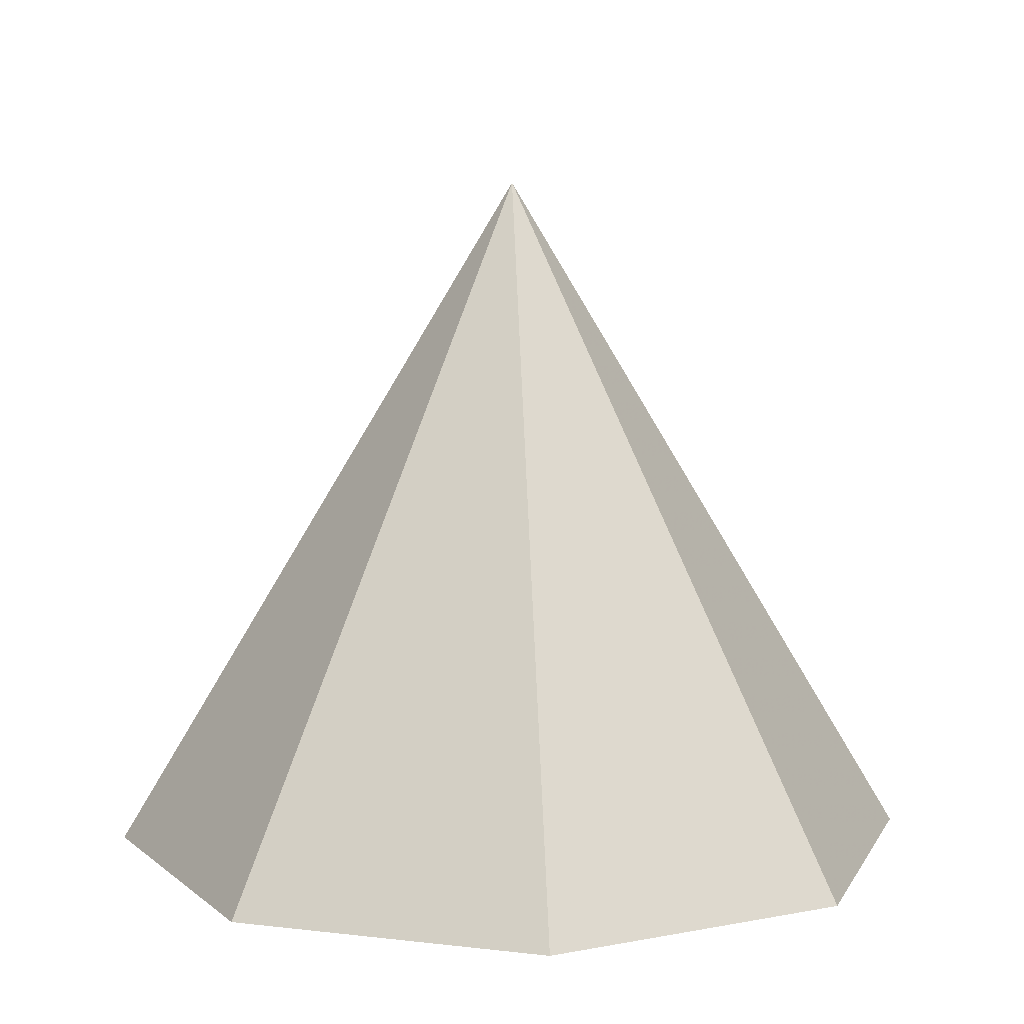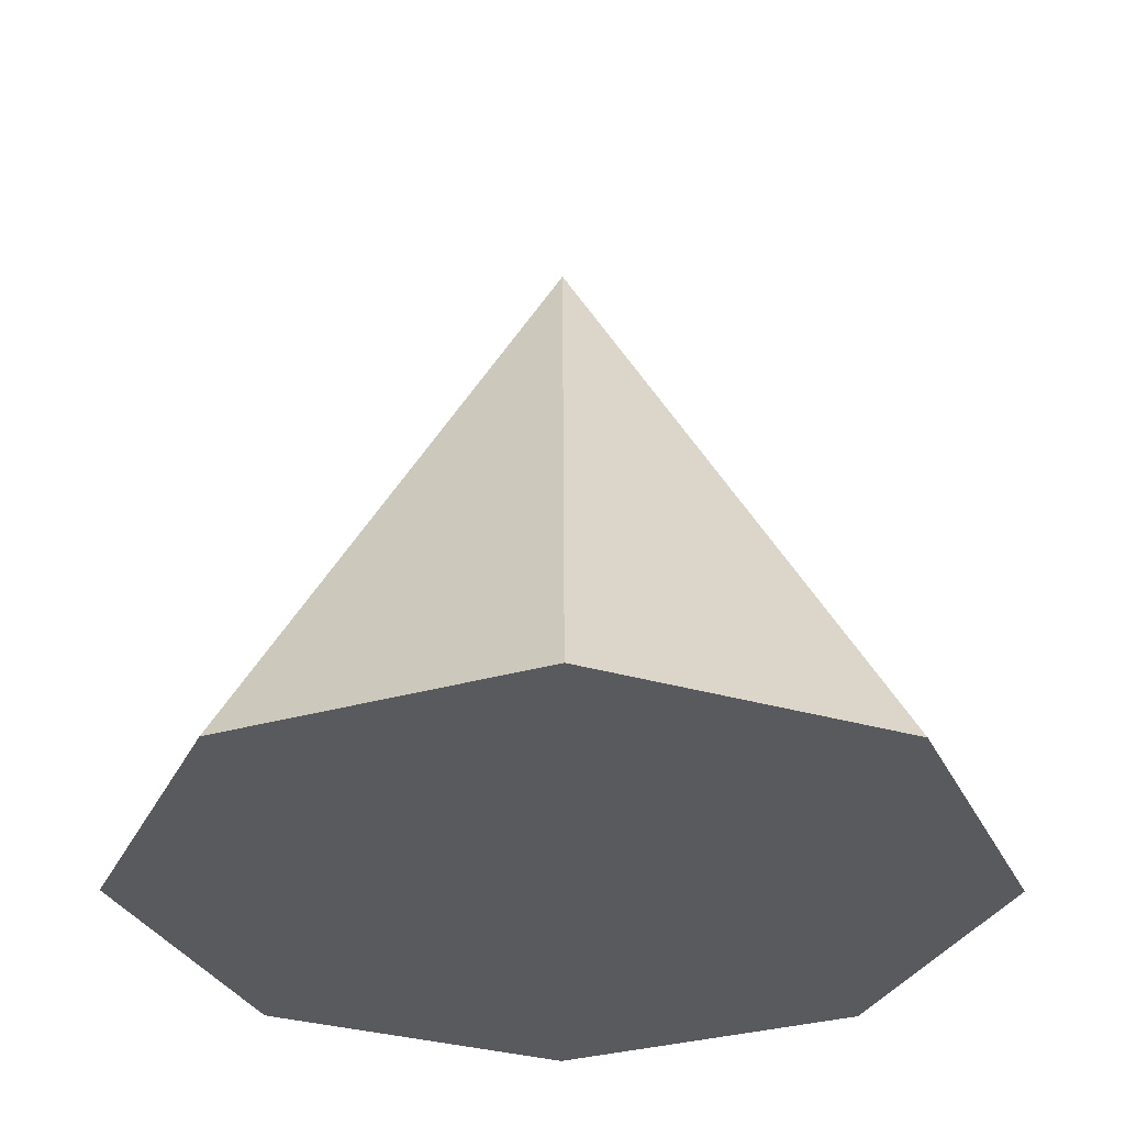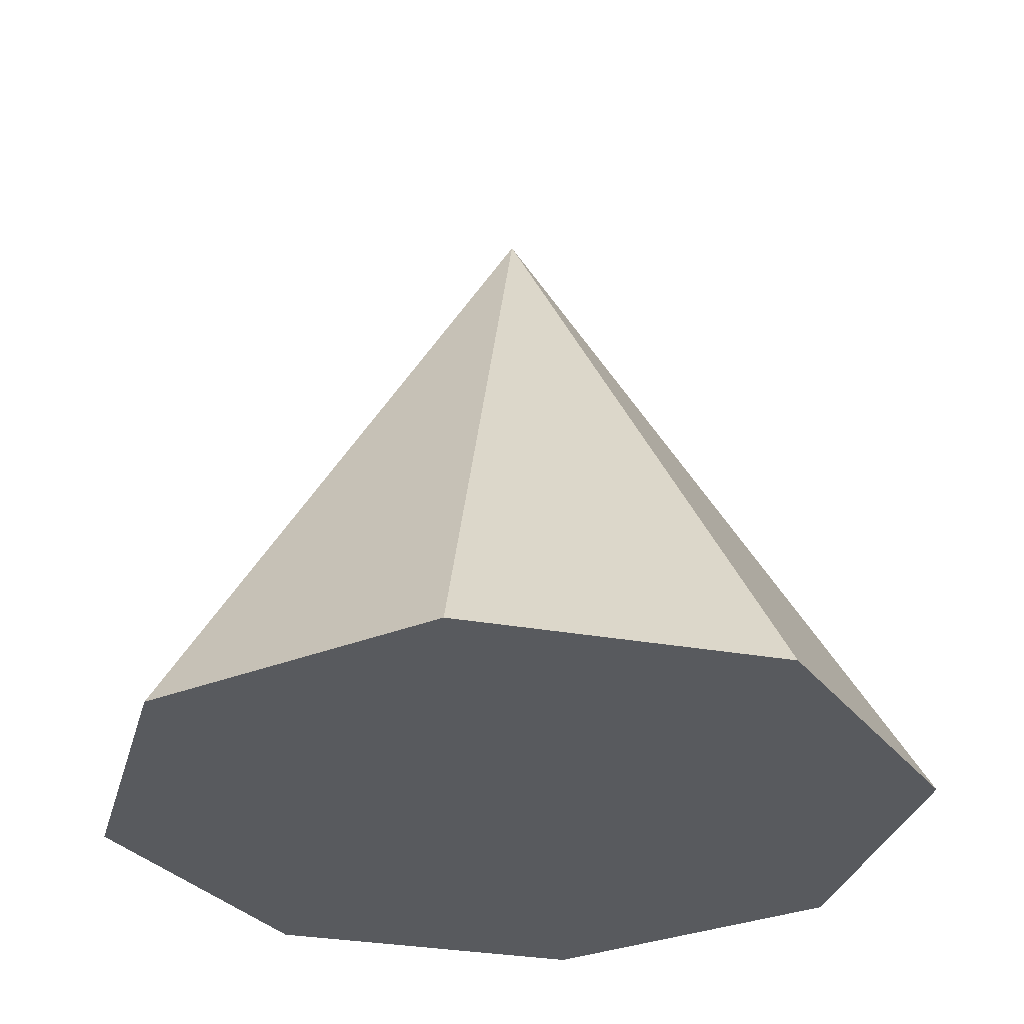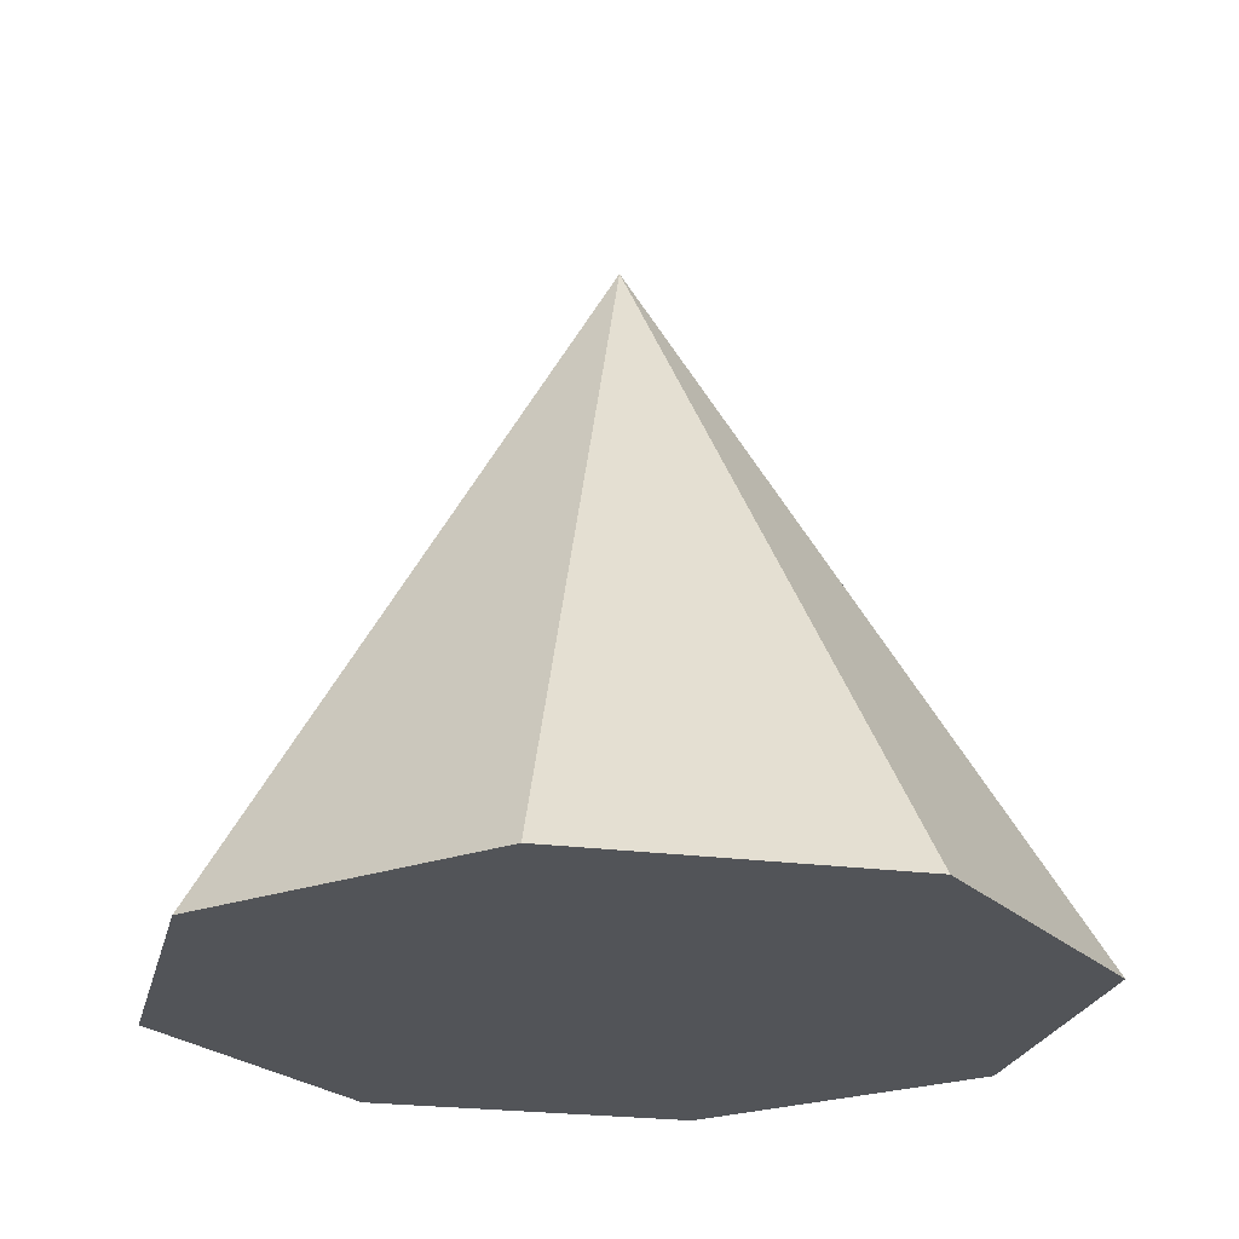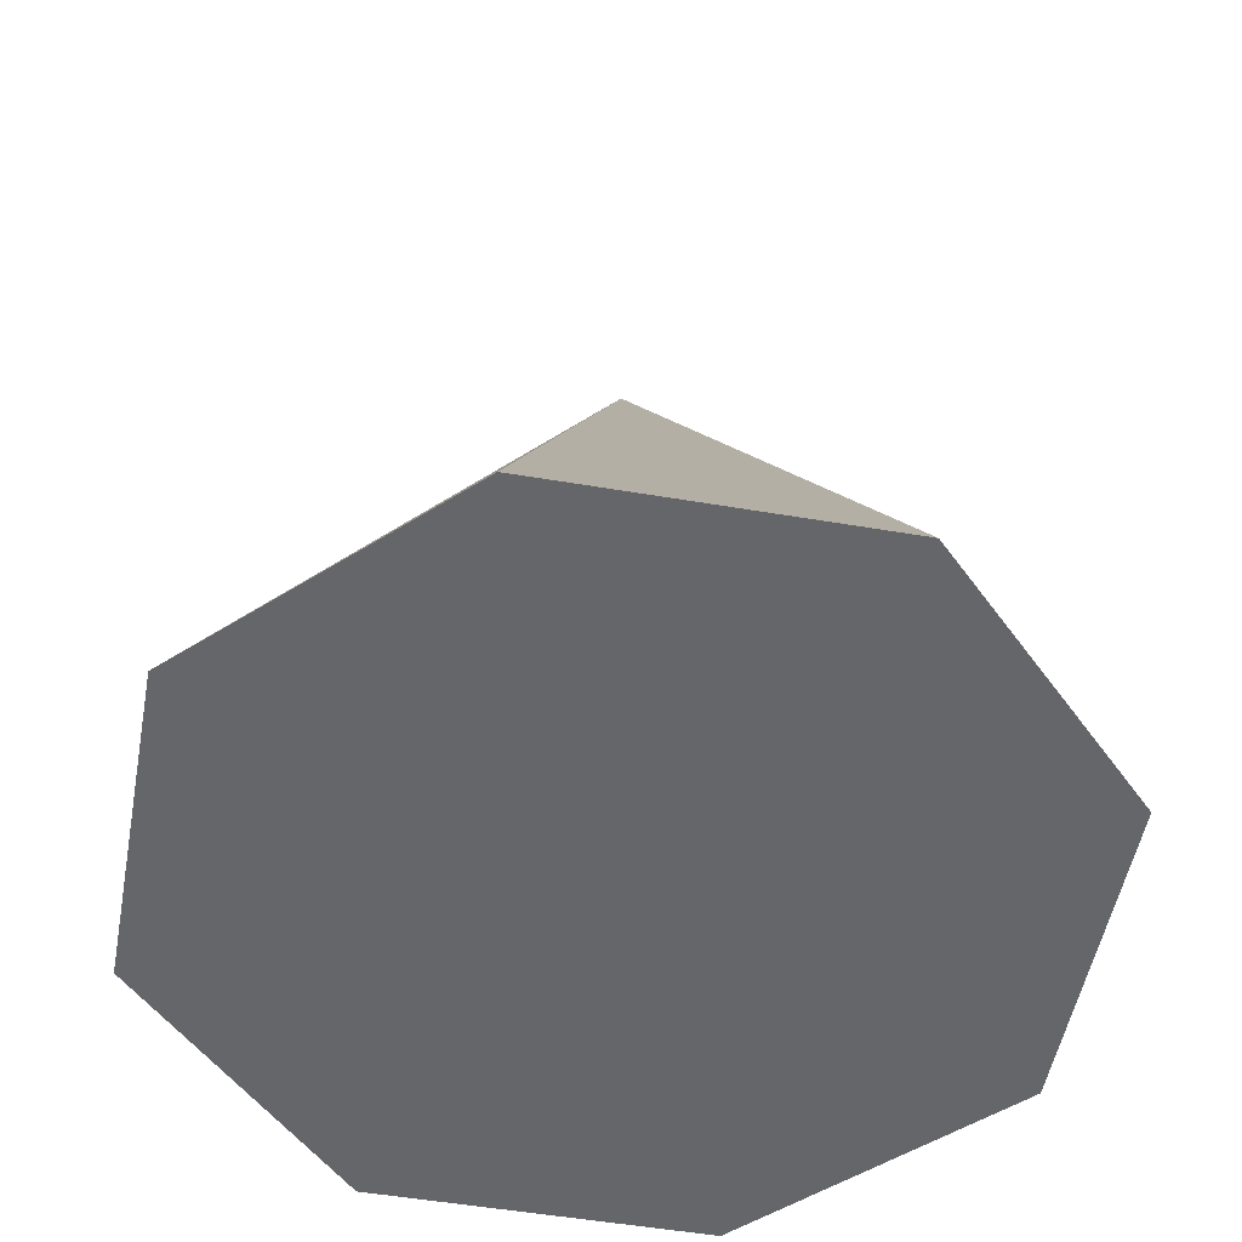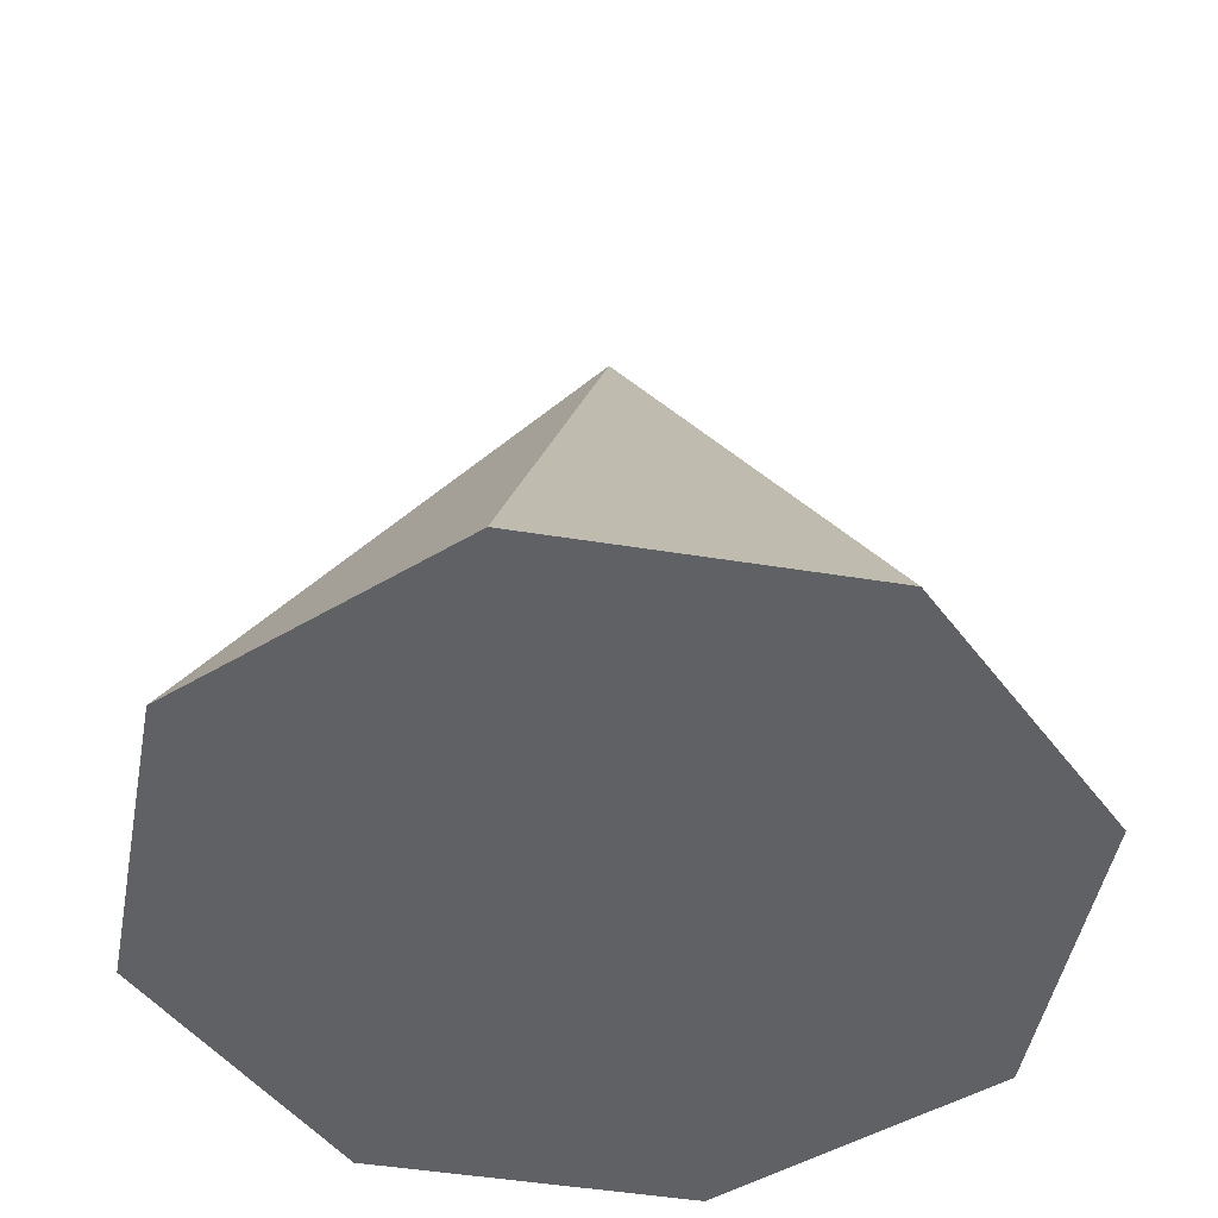
<metadata>
{"format":"obj","ext":"obj","renderer":"f3d","projection":"perspective","resolution":1024,"background":"white","views":[{"elev":9.1,"azim":130.2,"up":"+Y"},{"elev":-31.6,"azim":-0.2,"up":"+Y"},{"elev":-30.5,"azim":-37.0,"up":"+Y"},{"elev":-23.1,"azim":-125.4,"up":"+Y"},{"elev":-51.7,"azim":-123.0,"up":"+Y"},{"elev":-46.7,"azim":102.0,"up":"+Y"}]}
</metadata>
<code>
v 0 -0.9998 -0.6
v 0 -0.000195 0
v 0.4243 -0.9998 -0.4243
v 0.6 -0.9998 0
v 0.4243 -0.9998 0.4243
v -0 -0.9998 0.6
v -0.4243 -0.9998 0.4243
v -0.6 -0.9998 -0
v -0.4243 -0.9998 -0.4243
f 8 2 9
f 1 2 3
f 2 1 9
f 3 2 4
f 7 2 8
f 6 2 7
f 5 2 6
f 4 2 5
f 1 3 9
f 3 4 9
f 4 8 9
f 4 7 8
f 4 5 7
f 5 6 7

</code>
